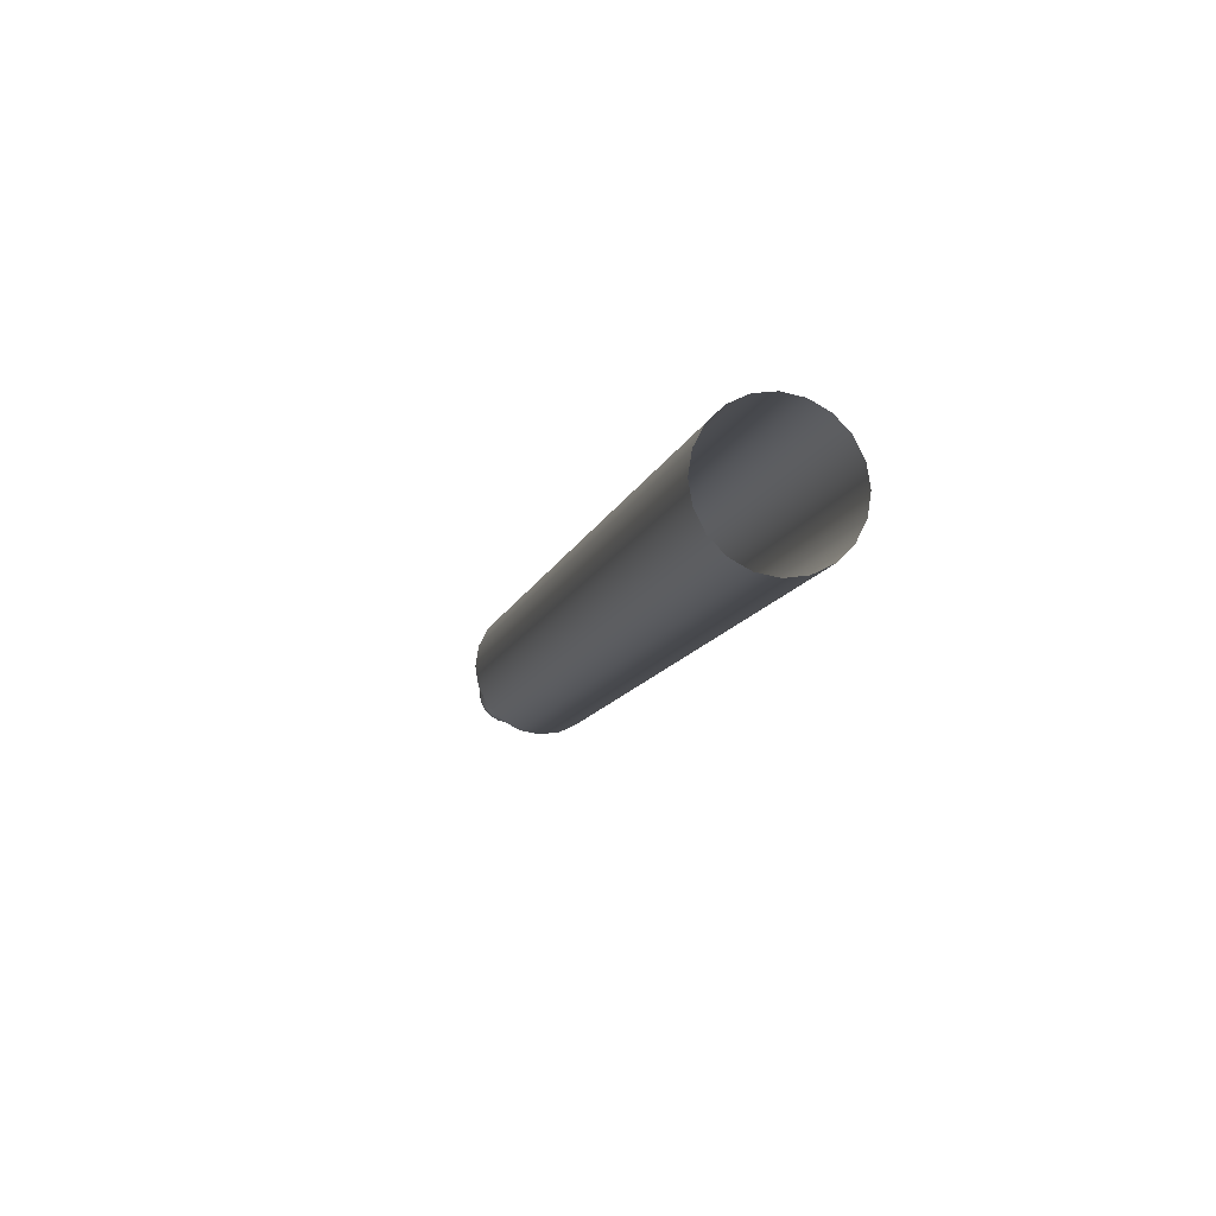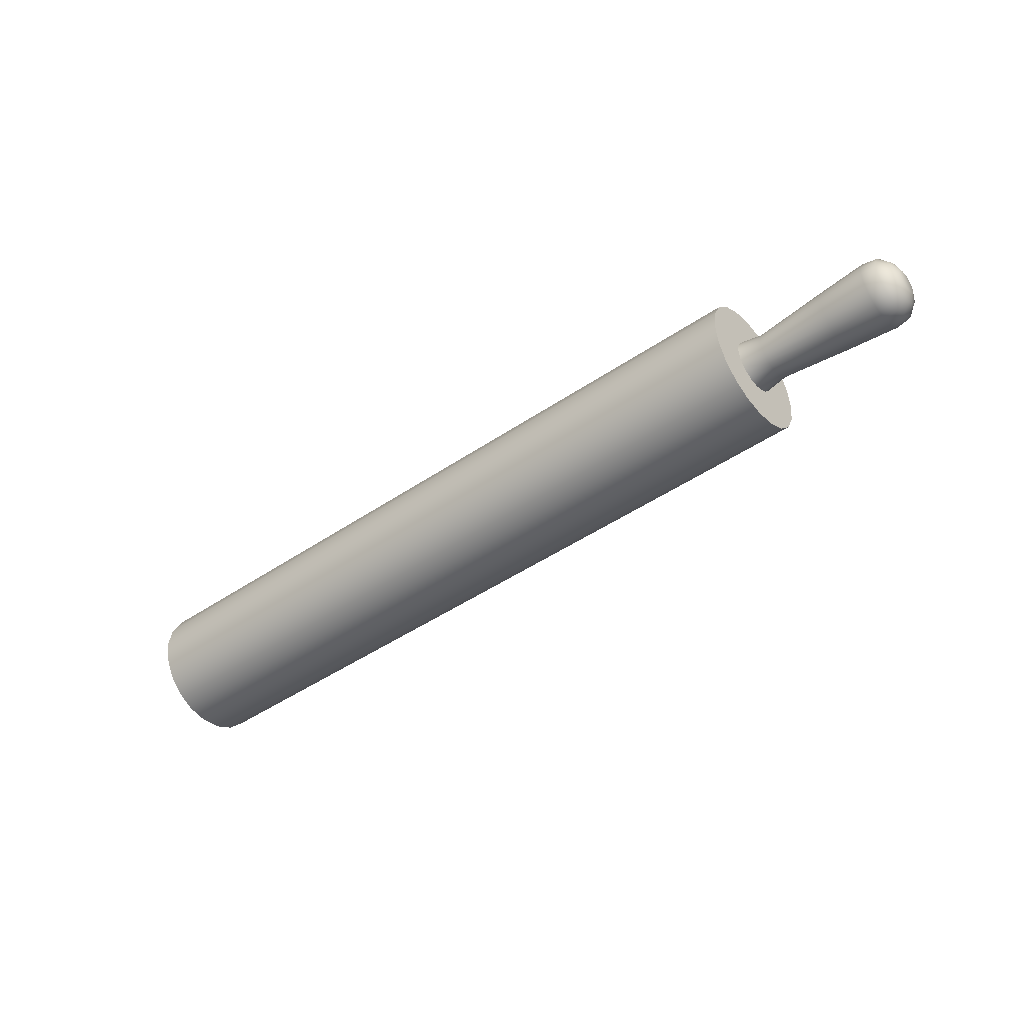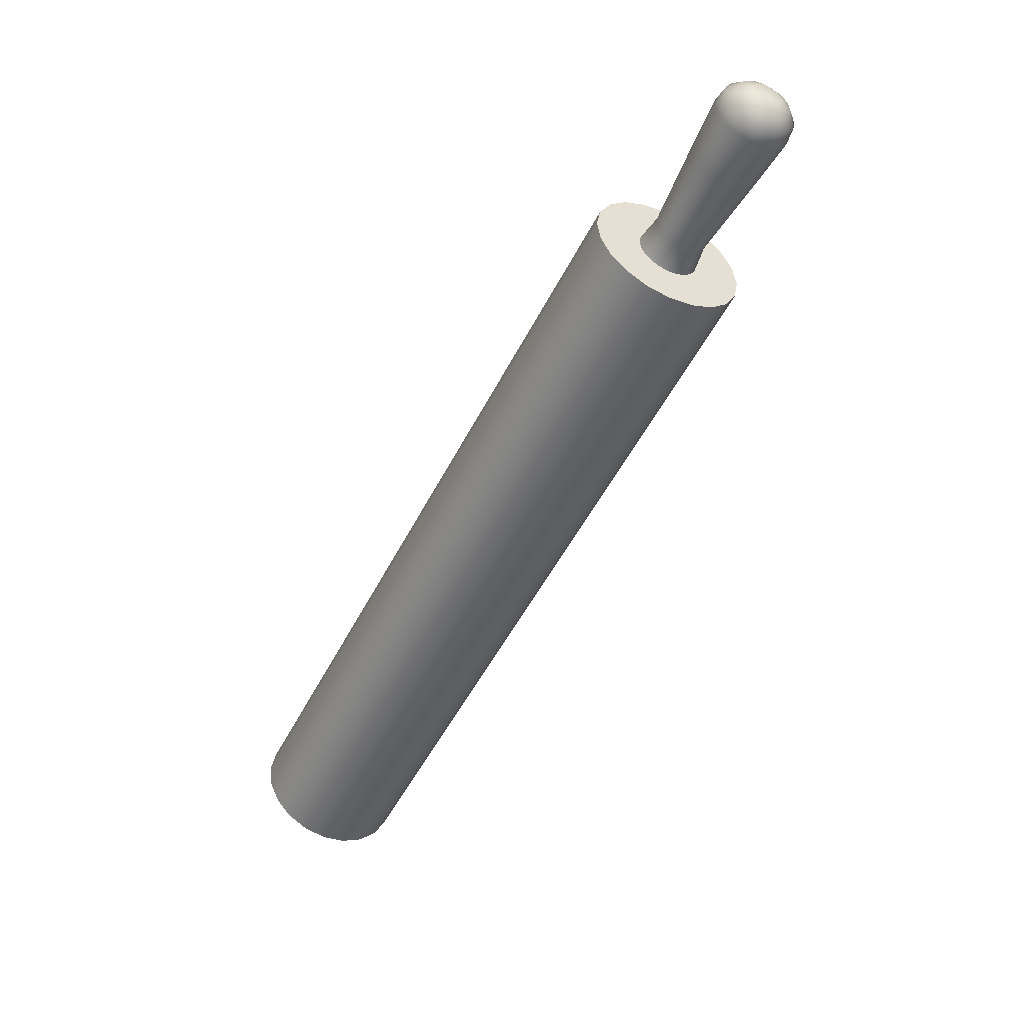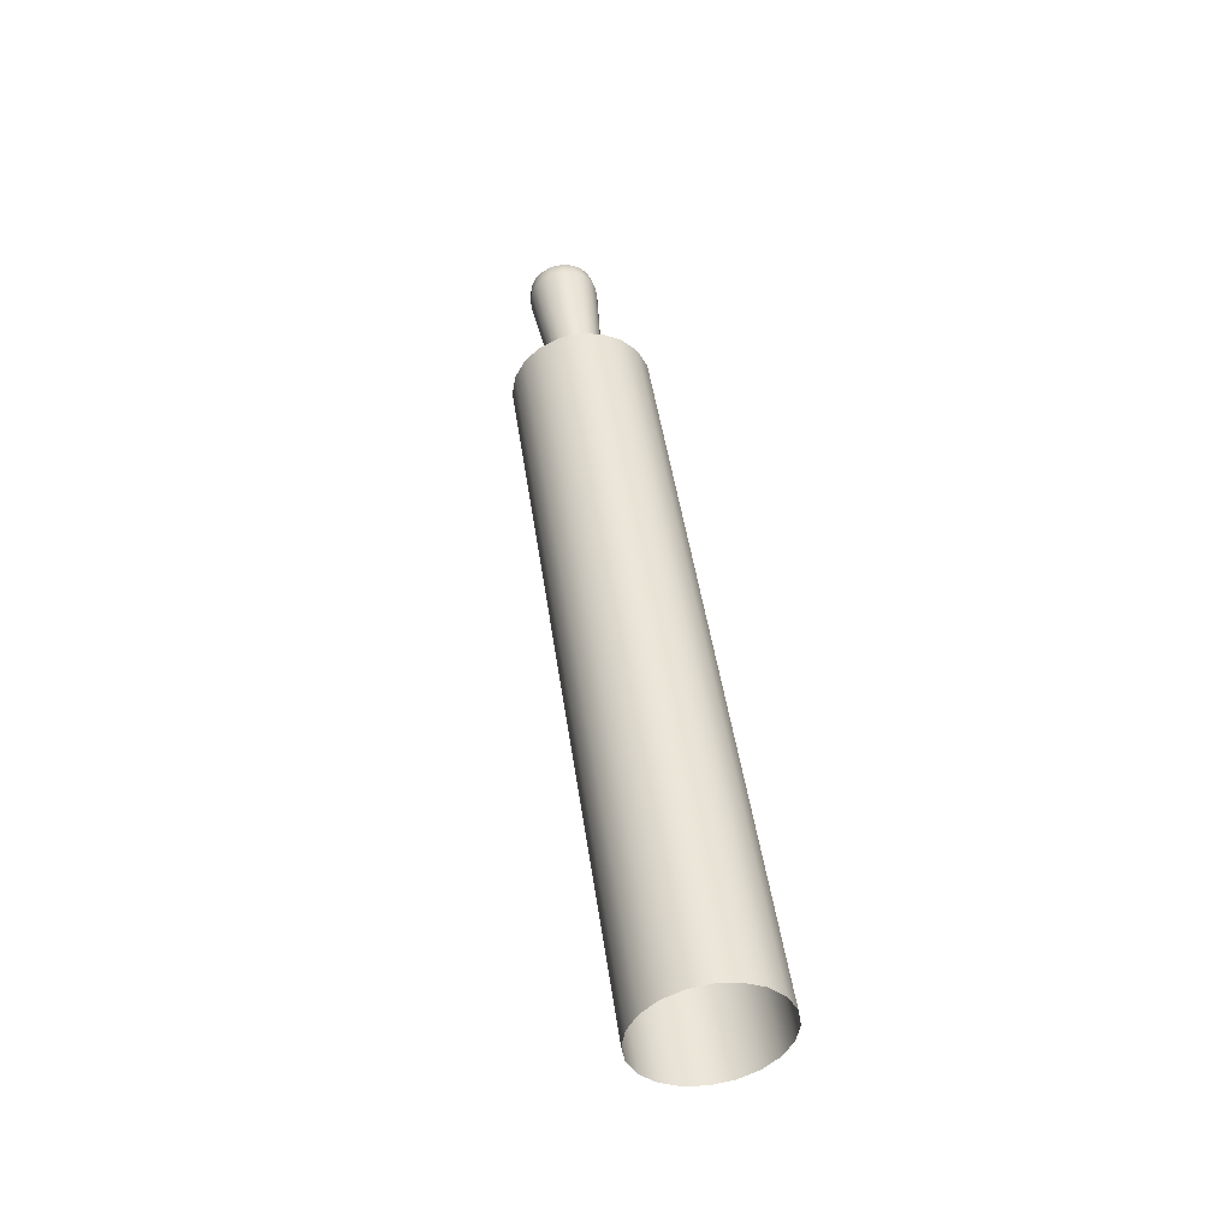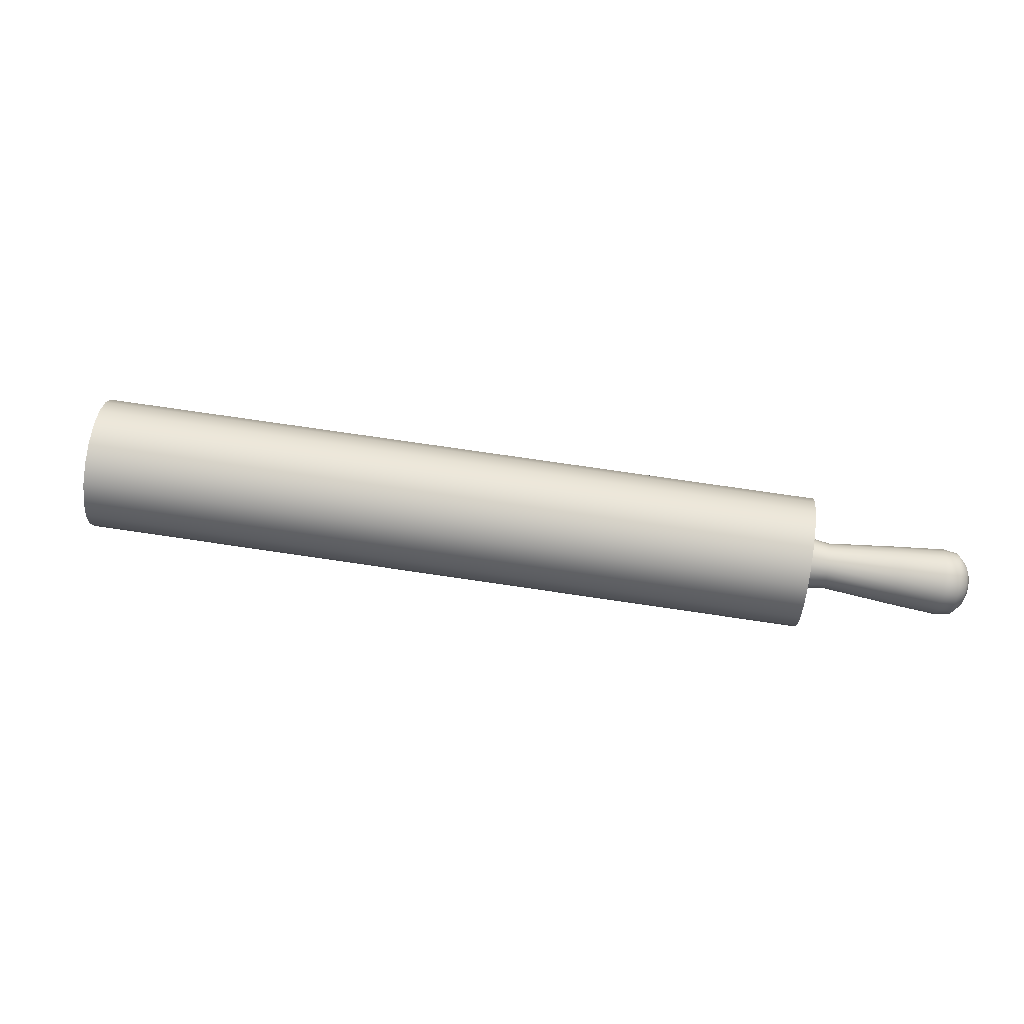
<metadata>
{"format":"obj","ext":"obj","renderer":"f3d","projection":"perspective","resolution":1024,"background":"white","views":[{"elev":-11.9,"azim":-134.7,"up":"+Y"},{"elev":-44.7,"azim":8.6,"up":"+Y"},{"elev":-16.0,"azim":59.8,"up":"+Z"},{"elev":46.0,"azim":-128.0,"up":"+Y"},{"elev":74.2,"azim":-21.6,"up":"+Y"}]}
</metadata>
<code>
g RollingPin
v 2.779 0.5349 1.404
v -2.605 0.5349 -1.705
v -2.527 0.455 -1.84
v 2.857 0.455 1.268
v -2.464 0.3306 -1.948
v 2.919 0.3306 1.16
v -2.424 0.1738 -2.017
v 2.959 0.1738 1.091
v -2.411 1e-06 -2.041
v 2.973 1e-06 1.067
v -2.424 -0.1738 -2.017
v 2.959 -0.1738 1.091
v -2.464 -0.3306 -1.948
v 2.919 -0.3306 1.16
v -2.527 -0.455 -1.84
v 2.857 -0.455 1.268
v -2.605 -0.5348 -1.705
v 2.779 -0.5348 1.404
v -2.692 -0.5624 -1.554
v 2.692 -0.5624 1.554
v -2.779 -0.5348 -1.404
v 2.605 -0.5348 1.705
v -2.857 -0.455 -1.268
v 2.527 -0.455 1.84
v -2.919 -0.3306 -1.16
v 2.464 -0.3306 1.948
v -2.959 -0.1738 -1.091
v 2.424 -0.1738 2.017
v -2.973 1e-06 -1.067
v 2.411 1e-06 2.041
v -2.959 0.1738 -1.091
v 2.424 0.1738 2.017
v -2.919 0.3306 -1.16
v 2.464 0.3306 1.948
v -2.857 0.455 -1.268
v 2.527 0.455 1.84
v -2.779 0.5349 -1.404
v 2.605 0.5349 1.705
v -2.692 0.5624 -1.554
v 2.692 0.5624 1.554
v -2.605 0.5349 -1.705
v 2.779 0.5349 1.404
v 3.943 0.08093 2.209
v 3.914 1e-06 2.259
v 3.929 0.09514 2.233
v 3.954 0.0588 2.189
v 3.961 0.03091 2.177
v 3.964 1e-06 2.173
v 3.961 -0.03091 2.177
v 3.954 -0.0588 2.189
v 3.943 -0.08093 2.209
v 3.929 -0.09514 2.233
v 3.914 -0.1 2.259
v 3.898 -0.09514 2.286
v 3.884 -0.08093 2.31
v 3.873 -0.0588 2.33
v 3.866 -0.03091 2.342
v 3.863 1e-06 2.346
v 3.866 0.03091 2.342
v 3.873 0.0588 2.33
v 3.884 0.08093 2.31
v 3.898 0.09514 2.286
v 3.914 0.1 2.259
v 2.857 0.455 1.268
v 2.758 0.1822 1.44
v 2.727 0.2142 1.494
v 2.779 0.5349 1.404
v 2.919 0.3306 1.16
v 2.783 0.1324 1.396
v 2.959 0.1738 1.091
v 2.799 0.06959 1.369
v 2.973 1e-06 1.067
v 2.805 1e-06 1.359
v 2.959 -0.1738 1.091
v 2.799 -0.06959 1.369
v 2.919 -0.3306 1.16
v 2.783 -0.1324 1.396
v 2.857 -0.455 1.268
v 2.758 -0.1822 1.44
v 2.779 -0.5348 1.404
v 2.727 -0.2142 1.494
v 2.692 -0.5624 1.554
v 2.692 -0.2252 1.554
v 2.605 -0.5348 1.705
v 2.657 -0.2142 1.614
v 2.527 -0.455 1.84
v 2.626 -0.1822 1.669
v 2.464 -0.3306 1.948
v 2.601 -0.1324 1.712
v 2.424 -0.1738 2.017
v 2.585 -0.06959 1.74
v 2.411 1e-06 2.041
v 2.579 1e-06 1.749
v 2.424 0.1738 2.017
v 2.585 0.06959 1.74
v 2.464 0.3306 1.948
v 2.601 0.1324 1.712
v 2.527 0.455 1.84
v 2.626 0.1822 1.669
v 2.605 0.5349 1.705
v 2.657 0.2142 1.614
v 2.692 0.5624 1.554
v 2.692 0.2252 1.554
v 2.758 0.1822 1.44
v 2.913 0.1578 1.549
v 2.885 0.1855 1.596
v 2.727 0.2142 1.494
v 2.783 0.1324 1.396
v 2.934 0.1146 1.512
v 2.799 0.06959 1.369
v 2.948 0.06026 1.488
v 2.805 1e-06 1.359
v 2.953 1e-06 1.48
v 2.799 -0.06959 1.369
v 2.948 -0.06026 1.488
v 2.783 -0.1324 1.396
v 2.934 -0.1146 1.512
v 2.758 -0.1822 1.44
v 2.913 -0.1578 1.549
v 2.727 -0.2142 1.494
v 2.885 -0.1854 1.596
v 2.692 -0.2252 1.554
v 2.855 -0.195 1.649
v 2.657 -0.2142 1.614
v 2.825 -0.1854 1.701
v 2.626 -0.1822 1.669
v 2.798 -0.1578 1.748
v 2.601 -0.1324 1.712
v 2.776 -0.1146 1.785
v 2.585 -0.06959 1.74
v 2.763 -0.06026 1.809
v 2.579 1e-06 1.749
v 2.758 1e-06 1.817
v 2.585 0.06959 1.74
v 2.763 0.06026 1.809
v 2.601 0.1324 1.712
v 2.776 0.1146 1.785
v 2.626 0.1822 1.669
v 2.798 0.1578 1.748
v 2.657 0.2142 1.614
v 2.825 0.1855 1.701
v 2.692 0.2252 1.554
v 2.855 0.195 1.649
v 2.727 0.2142 1.494
v 2.885 0.1855 1.596
v 3.248 -0.07767 2.152
v 3.266 -0.1477 2.121
v 3.242 1e-06 2.162
v 3.248 0.07767 2.152
v 3.266 0.1477 2.121
v 3.294 0.2033 2.072
v 3.329 0.239 2.012
v 3.368 0.2513 1.945
v 3.407 0.239 1.877
v 3.594 -0.1667 2.34
v 3.625 -0.2294 2.285
v 3.294 -0.2033 2.072
v 3.329 -0.239 2.012
v 3.368 -0.2513 1.945
v 3.407 -0.239 1.877
v 3.442 -0.2033 1.817
v 3.47 -0.1477 1.768
v 3.488 -0.07767 1.738
v 3.494 1e-06 1.727
v 3.488 0.07767 1.738
v 3.47 0.1477 1.768
v 3.442 0.2033 1.817
v 3.407 0.239 1.877
v 3.752 0.2697 2.065
v 3.792 0.2294 1.997
v 3.823 0.1667 1.942
v 3.843 0.08762 1.907
v 3.85 1e-06 1.895
v 3.843 -0.08762 1.907
v 3.823 -0.1667 1.942
v 3.792 -0.2294 1.997
v 3.752 -0.2697 2.065
v 3.708 -0.2836 2.141
v 3.665 -0.2697 2.217
v 3.941 0.08201 1.984
v 3.922 0.156 2.016
v 3.892 0.2147 2.067
v 3.855 0.2524 2.131
v 3.855 -0.2524 2.131
v 3.892 -0.2147 2.067
v 3.814 -0.2654 2.202
v 3.773 -0.2524 2.273
v 3.736 -0.2147 2.337
v 3.707 -0.156 2.388
v 3.574 -0.08762 2.375
v 3.567 1e-06 2.387
v 3.574 0.08762 2.375
v 3.594 0.1667 2.34
v 3.625 0.2294 2.285
v 3.665 0.2697 2.217
v 3.708 0.2836 2.141
v 3.752 0.2697 2.065
v 3.688 -0.08201 2.421
v 3.682 1e-06 2.432
v 3.688 0.08201 2.421
v 3.707 0.156 2.388
v 3.736 0.2147 2.337
v 3.773 0.2524 2.273
v 3.814 0.2654 2.202
v 3.855 0.2524 2.131
v 3.81 -0.1081 2.371
v 3.83 -0.1488 2.336
v 3.856 -0.1749 2.292
v 3.884 -0.1839 2.242
v 3.913 -0.1749 2.193
v 3.938 -0.1488 2.149
v 3.959 -0.1081 2.114
v 3.922 -0.156 2.016
v 3.941 -0.08201 1.984
v 3.947 1e-06 1.972
v 3.972 0.05683 2.091
v 3.959 0.1081 2.114
v 3.938 0.1488 2.149
v 3.913 0.1749 2.193
v 3.976 1e-06 2.083
v 3.972 -0.05683 2.091
v 3.929 0.09514 2.233
v 3.943 0.08093 2.209
v 3.954 0.0588 2.189
v 3.961 0.03091 2.177
v 3.964 1e-06 2.173
v 3.961 -0.03091 2.177
v 3.954 -0.0588 2.189
v 3.943 -0.08093 2.209
v 3.929 -0.09514 2.233
v 3.914 -0.1 2.259
v 3.898 -0.09514 2.286
v 3.884 -0.08093 2.31
v 3.873 -0.0588 2.33
v 3.797 -0.05683 2.394
v 3.792 1e-06 2.402
v 3.797 0.05683 2.394
v 3.81 0.1081 2.371
v 3.83 0.1488 2.336
v 3.856 0.1749 2.292
v 3.884 0.1839 2.242
v 3.913 0.1749 2.193
v 3.866 -0.03091 2.342
v 3.863 1e-06 2.346
v 3.866 0.03091 2.342
v 3.873 0.0588 2.33
v 3.884 0.08093 2.31
v 3.898 0.09514 2.286
v 3.914 0.1 2.259
v 3.929 0.09514 2.233
g RollingPin_0
f -248 -249 -250
f -247 -248 -250
f -246 -248 -247
f -245 -246 -247
f -244 -246 -245
f -243 -244 -245
f -242 -244 -243
f -241 -242 -243
f -240 -242 -241
f -239 -240 -241
f -238 -240 -239
f -237 -238 -239
f -236 -238 -237
f -235 -236 -237
f -234 -236 -235
f -233 -234 -235
f -232 -234 -233
f -231 -232 -233
f -230 -232 -231
f -229 -230 -231
f -228 -230 -229
f -227 -228 -229
f -226 -228 -227
f -225 -226 -227
f -224 -226 -225
f -223 -224 -225
f -222 -224 -223
f -221 -222 -223
f -220 -222 -221
f -219 -220 -221
f -218 -220 -219
f -217 -218 -219
f -216 -218 -217
f -215 -216 -217
f -214 -216 -215
f -213 -214 -215
f -212 -214 -213
f -211 -212 -213
f -210 -212 -211
f -209 -210 -211
f -206 -207 -208
f -208 -207 -205
f -205 -207 -204
f -204 -207 -203
f -203 -207 -202
f -202 -207 -201
f -201 -207 -200
f -200 -207 -199
f -199 -207 -198
f -198 -207 -197
f -197 -207 -196
f -196 -207 -195
f -195 -207 -194
f -194 -207 -193
f -193 -207 -192
f -192 -207 -191
f -191 -207 -190
f -190 -207 -189
f -189 -207 -188
f -188 -207 -206
f -185 -186 -187
f -184 -185 -187
f -187 -186 -183
f -186 -182 -183
f -183 -182 -181
f -182 -180 -181
f -181 -180 -179
f -180 -178 -179
f -179 -178 -177
f -178 -176 -177
f -177 -176 -175
f -176 -174 -175
f -175 -174 -173
f -174 -172 -173
f -173 -172 -171
f -172 -170 -171
f -171 -170 -169
f -170 -168 -169
f -169 -168 -167
f -168 -166 -167
f -167 -166 -165
f -166 -164 -165
f -165 -164 -163
f -164 -162 -163
f -163 -162 -161
f -162 -160 -161
f -161 -160 -159
f -160 -158 -159
f -159 -158 -157
f -158 -156 -157
f -157 -156 -155
f -156 -154 -155
f -155 -154 -153
f -154 -152 -153
f -153 -152 -151
f -152 -150 -151
f -151 -150 -149
f -150 -148 -149
f -149 -148 -184
f -148 -185 -184
f -145 -146 -147
f -144 -145 -147
f -147 -146 -143
f -146 -142 -143
f -143 -142 -141
f -142 -140 -141
f -141 -140 -139
f -140 -138 -139
f -139 -138 -137
f -138 -136 -137
f -137 -136 -135
f -136 -134 -135
f -135 -134 -133
f -134 -132 -133
f -133 -132 -131
f -132 -130 -131
f -131 -130 -129
f -130 -128 -129
f -129 -128 -127
f -128 -126 -127
f -127 -126 -125
f -126 -124 -125
f -125 -124 -123
f -124 -122 -123
f -123 -122 -121
f -122 -120 -121
f -121 -120 -119
f -120 -118 -119
f -119 -118 -117
f -118 -116 -117
f -117 -116 -115
f -116 -114 -115
f -115 -114 -113
f -114 -112 -113
f -113 -112 -111
f -112 -110 -111
f -111 -110 -109
f -110 -108 -109
f -109 -108 -107
f -108 -106 -107
f -120 -105 -118
f -104 -105 -120
f -105 -103 -118
f -118 -103 -116
f -103 -102 -116
f -116 -102 -114
f -102 -101 -114
f -114 -101 -112
f -101 -100 -112
f -112 -100 -110
f -100 -99 -110
f -110 -99 -108
f -99 -98 -108
f -108 -98 -106
f -98 -97 -106
f -104 -96 -105
f -95 -96 -104
f -94 -95 -104
f -94 -104 -122
f -124 -94 -122
f -93 -94 -124
f -126 -93 -124
f -92 -93 -126
f -128 -92 -126
f -91 -92 -128
f -130 -91 -128
f -90 -91 -130
f -132 -90 -130
f -89 -90 -132
f -134 -89 -132
f -88 -89 -134
f -136 -88 -134
f -87 -88 -136
f -138 -87 -136
f -86 -87 -138
f -140 -86 -138
f -85 -86 -140
f -142 -85 -140
f -84 -85 -142
f -146 -84 -142
f -83 -84 -146
f -145 -83 -146
f -83 -82 -84
f -82 -81 -84
f -84 -81 -85
f -81 -80 -85
f -85 -80 -86
f -80 -79 -86
f -86 -79 -87
f -79 -78 -87
f -87 -78 -88
f -78 -77 -88
f -88 -77 -89
f -77 -76 -89
f -89 -76 -90
f -76 -75 -90
f -90 -75 -91
f -75 -74 -91
f -91 -74 -92
f -74 -73 -92
f -92 -73 -93
f -73 -72 -93
f -93 -72 -94
f -72 -95 -94
f -79 -71 -78
f -70 -71 -79
f -80 -70 -79
f -69 -70 -80
f -81 -69 -80
f -68 -69 -81
f -82 -68 -81
f -74 -67 -73
f -66 -67 -74
f -67 -65 -73
f -73 -65 -72
f -65 -64 -72
f -72 -64 -95
f -64 -63 -95
f -95 -63 -96
f -63 -62 -96
f -96 -62 -61
f -96 -61 -105
f -105 -61 -103
f -61 -60 -103
f -103 -60 -102
f -60 -59 -102
f -102 -59 -101
f -59 -58 -101
f -101 -58 -100
f -58 -57 -100
f -100 -57 -99
f -57 -56 -99
f -99 -56 -98
f -56 -55 -98
f -98 -55 -97
f -55 -54 -97
f -61 -53 -60
f -62 -53 -61
f -53 -52 -60
f -52 -51 -59
f -59 -51 -58
f -60 -52 -59
f -51 -50 -58
f -58 -50 -57
f -50 -49 -57
f -57 -49 -56
f -49 -48 -56
f -56 -48 -55
f -48 -47 -55
f -55 -47 -54
f -47 -46 -54
f -62 -45 -53
f -44 -45 -62
f -63 -44 -62
f -43 -44 -63
f -64 -43 -63
f -42 -43 -64
f -65 -42 -64
f -41 -42 -65
f -67 -41 -65
f -40 -41 -67
f -66 -40 -67
f -39 -40 -66
f -38 -39 -66
f -38 -66 -75
f -76 -38 -75
f -37 -38 -76
f -77 -37 -76
f -36 -37 -77
f -78 -36 -77
f -71 -36 -78
f -75 -66 -74
f -71 -35 -36
f -34 -35 -71
f -70 -34 -71
f -33 -34 -70
f -69 -33 -70
f -32 -33 -69
f -68 -32 -69
f -35 -31 -36
f -36 -31 -37
f -31 -30 -37
f -37 -30 -38
f -30 -39 -38
f -32 -29 -33
f -29 -28 -33
f -33 -28 -34
f -28 -27 -34
f -34 -27 -35
f -27 -26 -35
f -35 -26 -31
f -26 -25 -31
f -31 -25 -30
f -25 -24 -30
f -30 -24 -39
f -24 -23 -39
f -39 -23 -40
f -23 -22 -40
f -40 -22 -41
f -22 -21 -41
f -41 -21 -42
f -21 -20 -42
f -42 -20 -43
f -20 -19 -43
f -43 -19 -44
f -19 -18 -44
f -44 -18 -45
f -18 -17 -45
f -45 -17 -16
f -45 -16 -53
f -53 -16 -52
f -16 -15 -52
f -52 -15 -51
f -15 -14 -51
f -51 -14 -50
f -14 -13 -50
f -50 -13 -49
f -13 -12 -49
f -49 -12 -48
f -12 -11 -48
f -48 -11 -47
f -11 -10 -47
f -47 -10 -46
f -10 -9 -46
f -16 -8 -15
f -17 -8 -16
f -8 -7 -15
f -7 -6 -14
f -14 -6 -13
f -15 -7 -14
f -6 -5 -13
f -13 -5 -12
f -5 -4 -12
f -12 -4 -11
f -4 -3 -11
f -11 -3 -10
f -3 -2 -10
f -10 -2 -9
f -2 -1 -9
f -122 -104 -120

</code>
